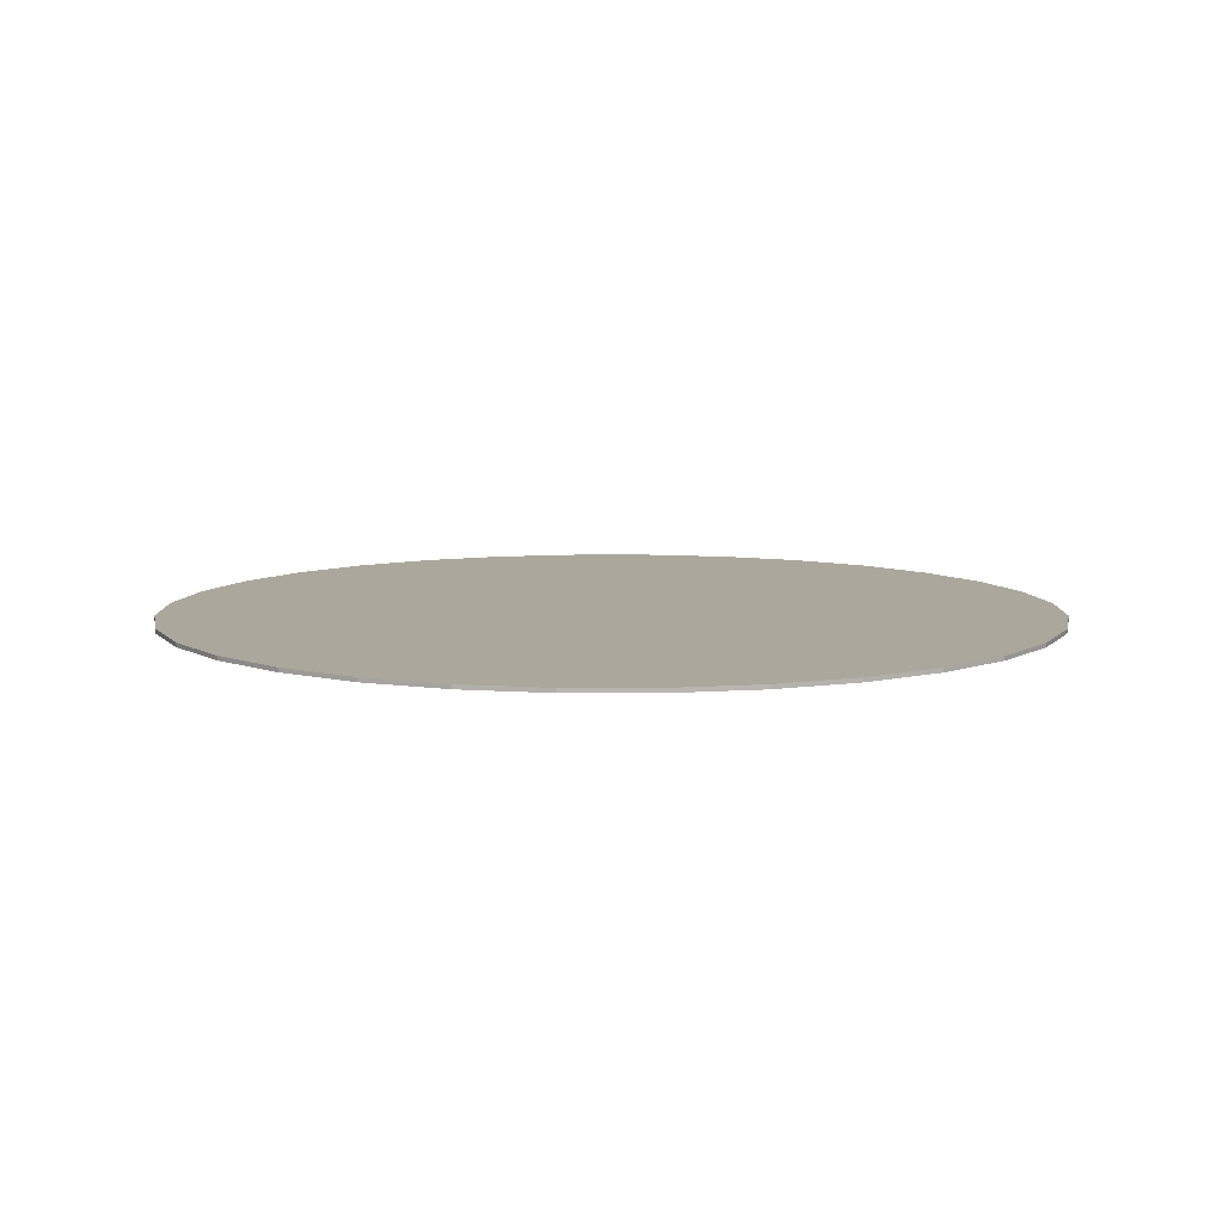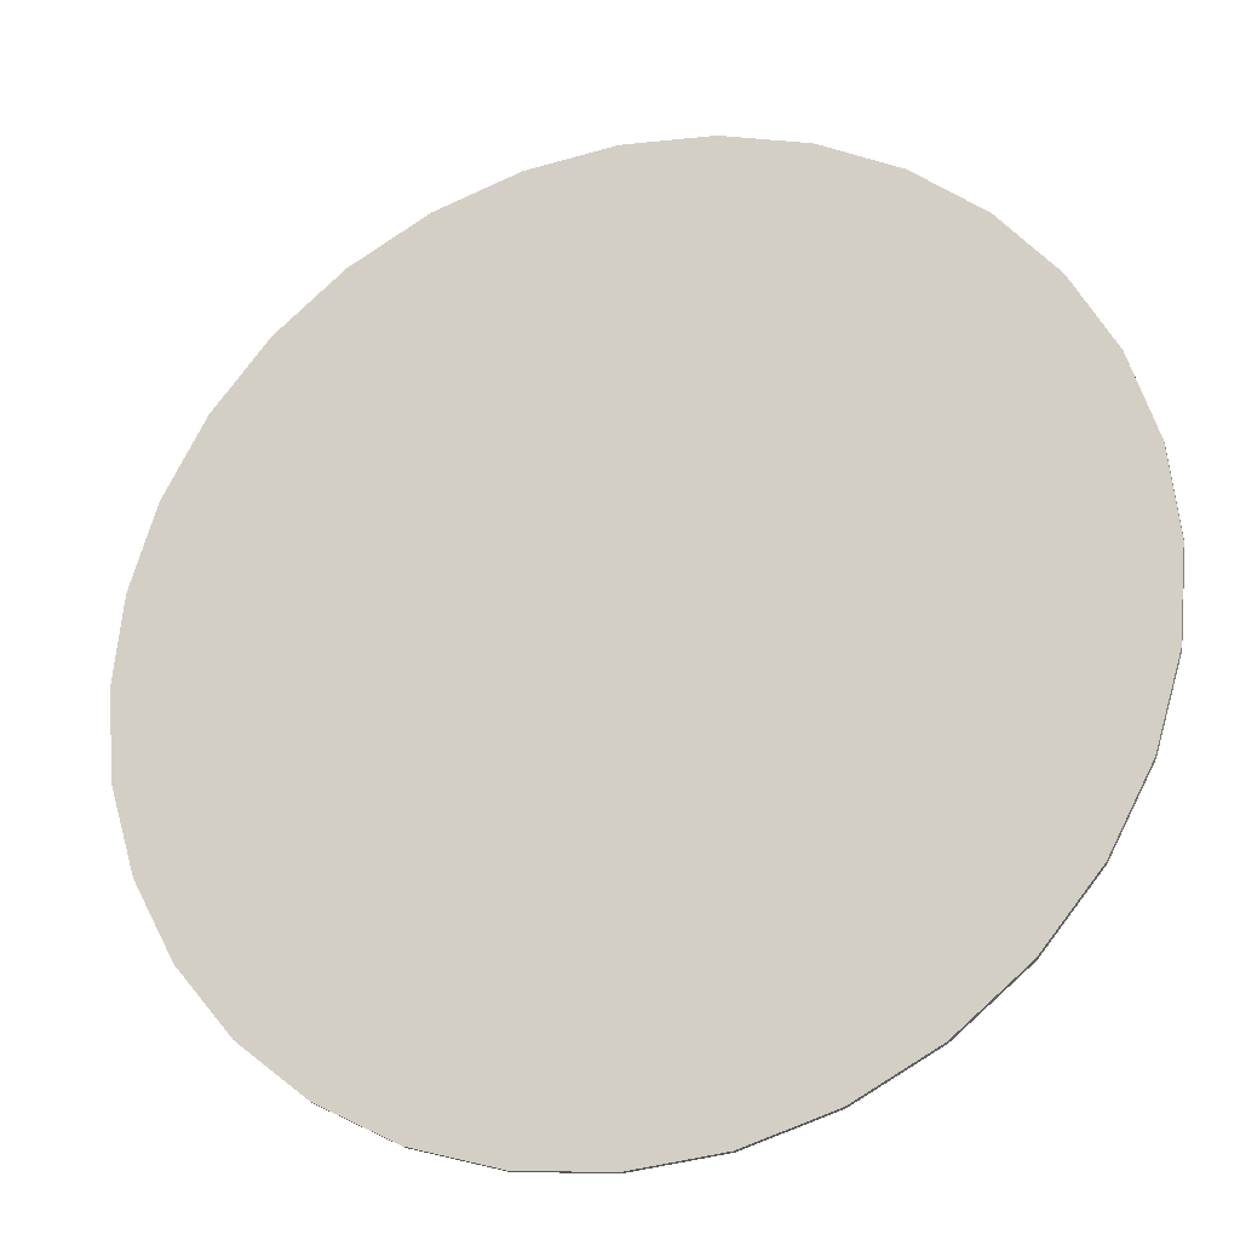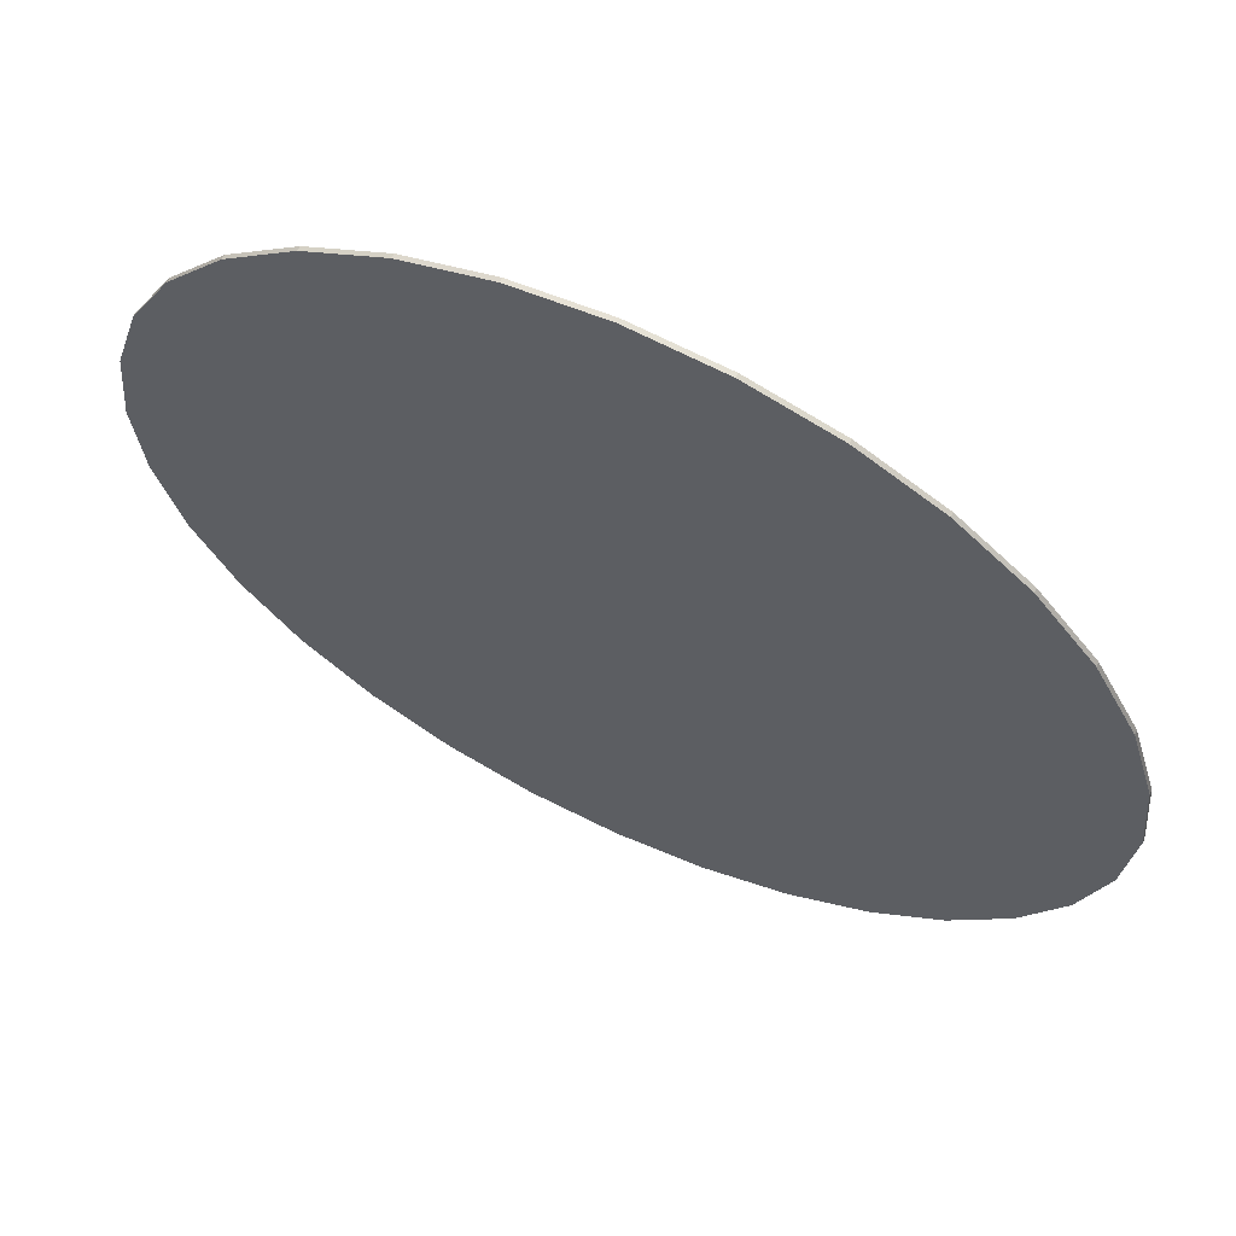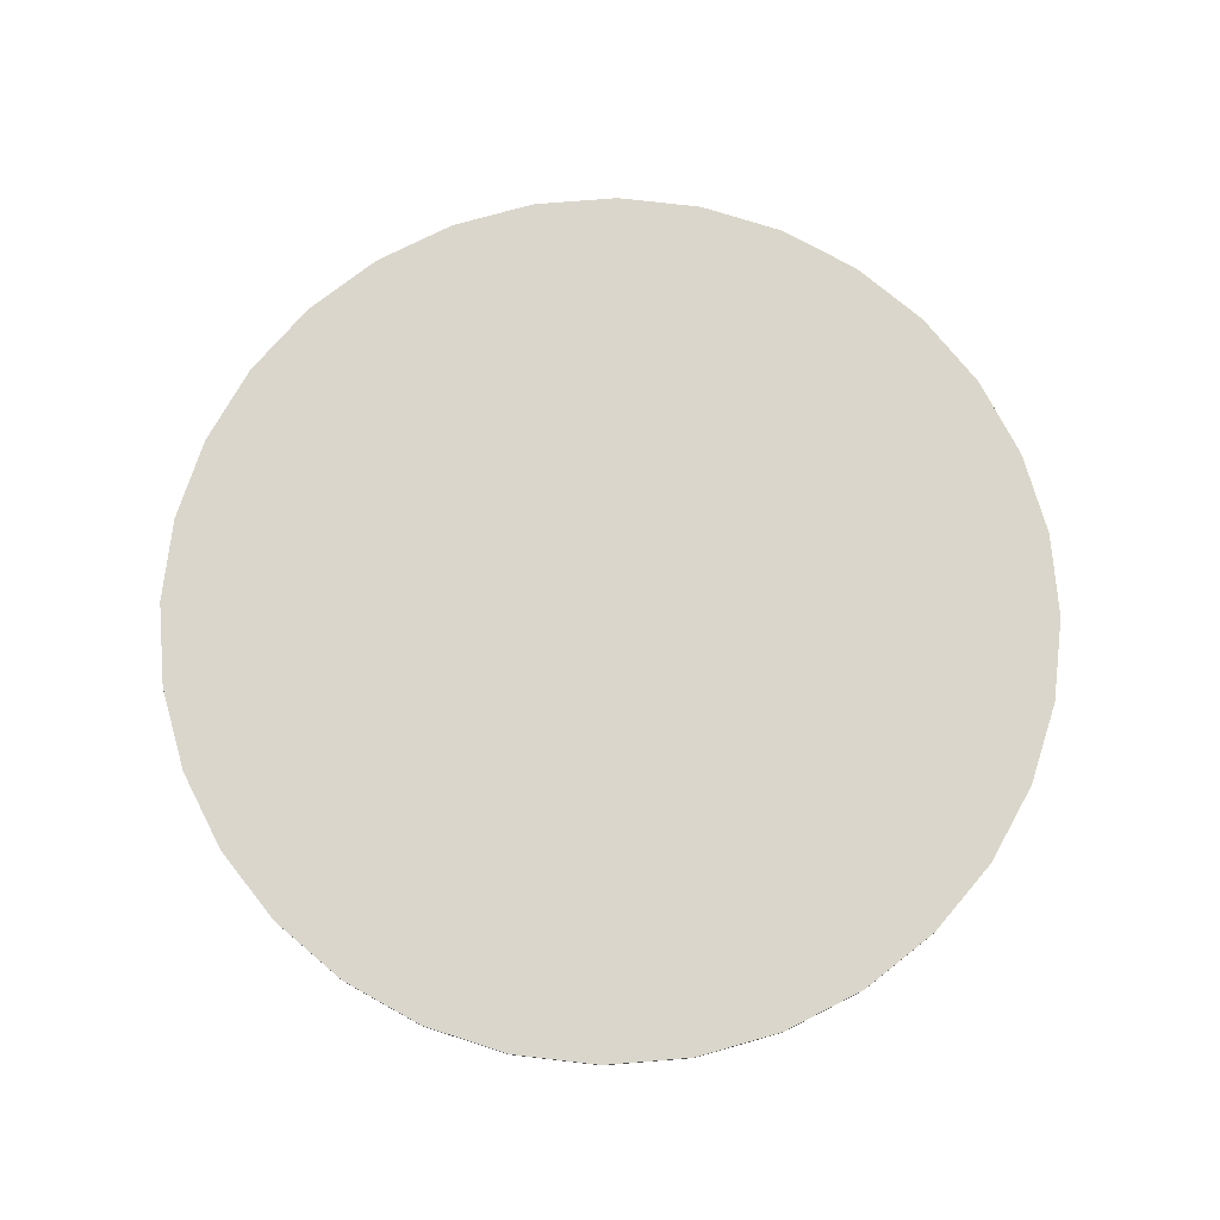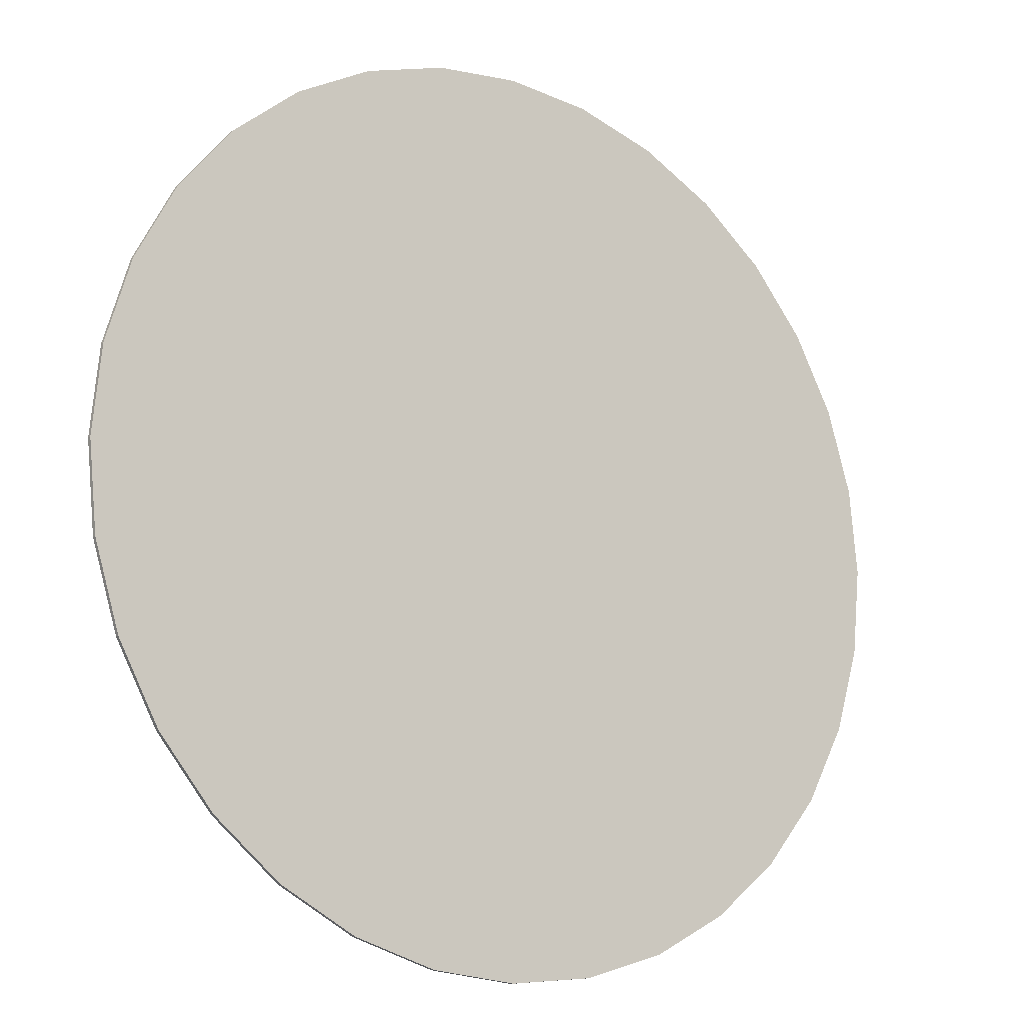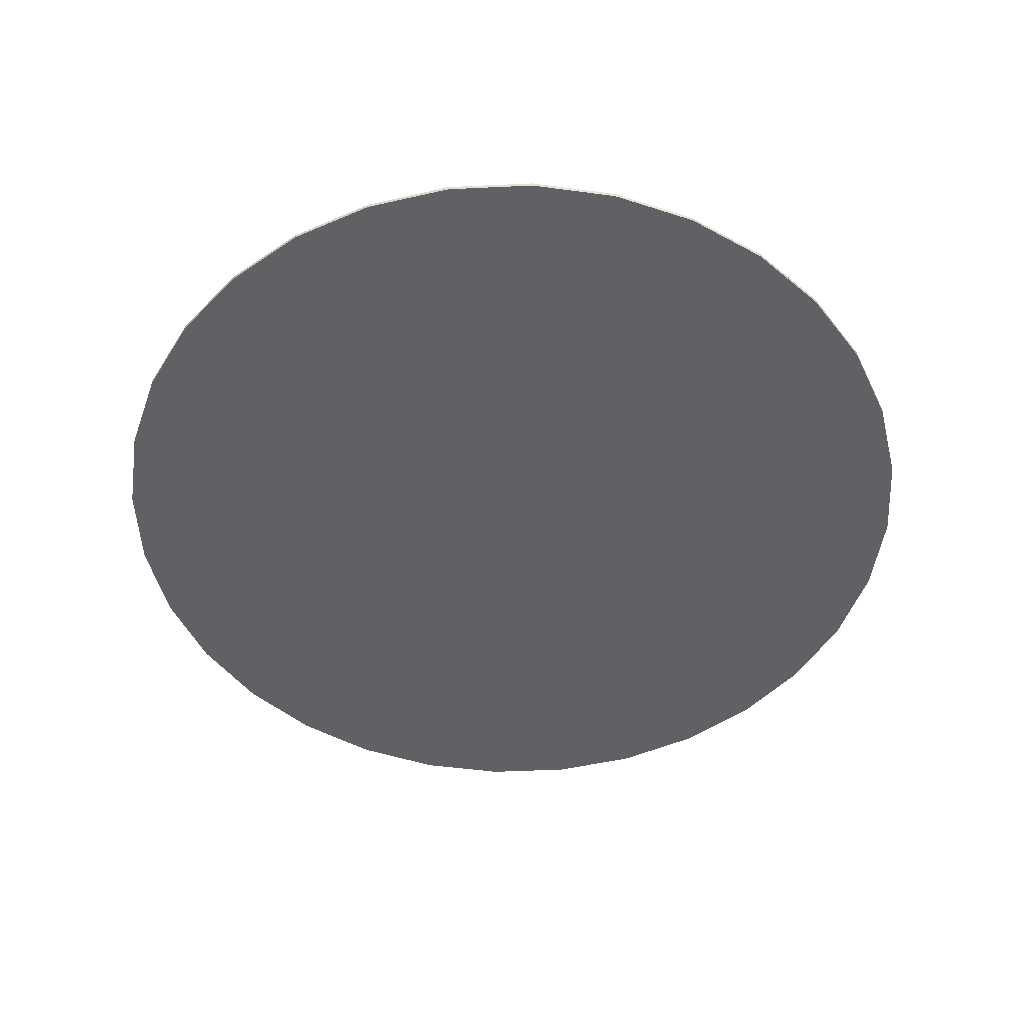
<metadata>
{"format":"obj","ext":"obj","renderer":"f3d","projection":"perspective","resolution":1024,"background":"white","views":[{"elev":8.3,"azim":-95.5,"up":"+Y"},{"elev":-25.0,"azim":-161.9,"up":"+Z"},{"elev":63.7,"azim":-154.7,"up":"+Z"},{"elev":73.8,"azim":1.0,"up":"+Y"},{"elev":-14.5,"azim":144.7,"up":"+Z"},{"elev":-50.0,"azim":-149.0,"up":"+Y"}]}
</metadata>
<code>
o 円柱
v 0 -0.007839 -1.554
v 0 0.007839 -1.554
v 0.317 -0.007839 -1.522
v 0.317 0.007839 -1.522
v 0.6219 -0.007839 -1.43
v 0.6219 0.007839 -1.43
v 0.9029 -0.007839 -1.28
v 0.9029 0.007839 -1.28
v 1.149 -0.007839 -1.078
v 1.149 0.007839 -1.078
v 1.351 -0.007839 -0.8314
v 1.351 0.007839 -0.8314
v 1.501 -0.007839 -0.5504
v 1.501 0.007839 -0.5504
v 1.594 -0.007839 -0.2456
v 1.594 0.007839 -0.2456
v 1.625 -0.007839 0.07145
v 1.625 0.007839 0.07145
v 1.594 -0.007839 0.3885
v 1.594 0.007839 0.3885
v 1.501 -0.007839 0.6933
v 1.501 0.007839 0.6933
v 1.351 -0.007839 0.9743
v 1.351 0.007839 0.9743
v 1.149 -0.007839 1.221
v 1.149 0.007839 1.221
v 0.9029 -0.007839 1.423
v 0.9029 0.007839 1.423
v 0.6219 -0.007839 1.573
v 0.6219 0.007839 1.573
v 0.317 -0.007839 1.665
v 0.317 0.007839 1.665
v 0 -0.007839 1.697
v 0 0.007839 1.697
v -0.317 -0.007839 1.665
v -0.317 0.007839 1.665
v -0.6219 -0.007839 1.573
v -0.6219 0.007839 1.573
v -0.9029 -0.007839 1.423
v -0.9029 0.007839 1.423
v -1.149 -0.007839 1.221
v -1.149 0.007839 1.221
v -1.351 -0.007839 0.9743
v -1.351 0.007839 0.9743
v -1.501 -0.007839 0.6933
v -1.501 0.007839 0.6933
v -1.594 -0.007839 0.3885
v -1.594 0.007839 0.3885
v -1.625 -0.007839 0.07145
v -1.625 0.007839 0.07145
v -1.594 -0.007839 -0.2456
v -1.594 0.007839 -0.2456
v -1.501 -0.007839 -0.5504
v -1.501 0.007839 -0.5504
v -1.351 -0.007839 -0.8314
v -1.351 0.007839 -0.8314
v -1.149 -0.007839 -1.078
v -1.149 0.007839 -1.078
v -0.9029 -0.007839 -1.28
v -0.9029 0.007839 -1.28
v -0.6219 -0.007839 -1.43
v -0.6219 0.007839 -1.43
v -0.317 -0.007839 -1.522
v -0.317 0.007839 -1.522
f 2 3 1
f 4 5 3
f 6 7 5
f 8 9 7
f 10 11 9
f 12 13 11
f 14 15 13
f 16 17 15
f 18 19 17
f 20 21 19
f 22 23 21
f 24 25 23
f 26 27 25
f 28 29 27
f 30 31 29
f 32 33 31
f 34 35 33
f 36 37 35
f 38 39 37
f 40 41 39
f 42 43 41
f 44 45 43
f 46 47 45
f 48 49 47
f 50 51 49
f 52 53 51
f 54 55 53
f 56 57 55
f 58 59 57
f 60 61 59
f 38 22 6
f 62 63 61
f 64 1 63
f 31 47 63
f 2 4 3
f 4 6 5
f 6 8 7
f 8 10 9
f 10 12 11
f 12 14 13
f 14 16 15
f 16 18 17
f 18 20 19
f 20 22 21
f 22 24 23
f 24 26 25
f 26 28 27
f 28 30 29
f 30 32 31
f 32 34 33
f 34 36 35
f 36 38 37
f 38 40 39
f 40 42 41
f 42 44 43
f 44 46 45
f 46 48 47
f 48 50 49
f 50 52 51
f 52 54 53
f 54 56 55
f 56 58 57
f 58 60 59
f 60 62 61
f 6 4 2
f 2 64 6
f 64 62 6
f 62 60 58
f 58 56 54
f 54 52 50
f 50 48 54
f 48 46 54
f 46 44 42
f 42 40 38
f 38 36 30
f 36 34 30
f 34 32 30
f 30 28 26
f 26 24 22
f 22 20 14
f 20 18 14
f 18 16 14
f 14 12 10
f 10 8 6
f 62 58 6
f 58 54 6
f 46 42 54
f 42 38 54
f 30 26 38
f 26 22 38
f 14 10 22
f 10 6 22
f 6 54 38
f 62 64 63
f 64 2 1
f 63 1 3
f 3 5 7
f 7 9 11
f 11 13 15
f 15 17 19
f 19 21 23
f 23 25 27
f 27 29 31
f 31 33 35
f 35 37 39
f 39 41 43
f 43 45 47
f 47 49 51
f 51 53 55
f 55 57 59
f 59 61 63
f 63 3 15
f 3 7 15
f 7 11 15
f 15 19 31
f 19 23 31
f 23 27 31
f 31 35 47
f 35 39 47
f 39 43 47
f 47 51 63
f 51 55 63
f 55 59 63
f 63 15 31

</code>
